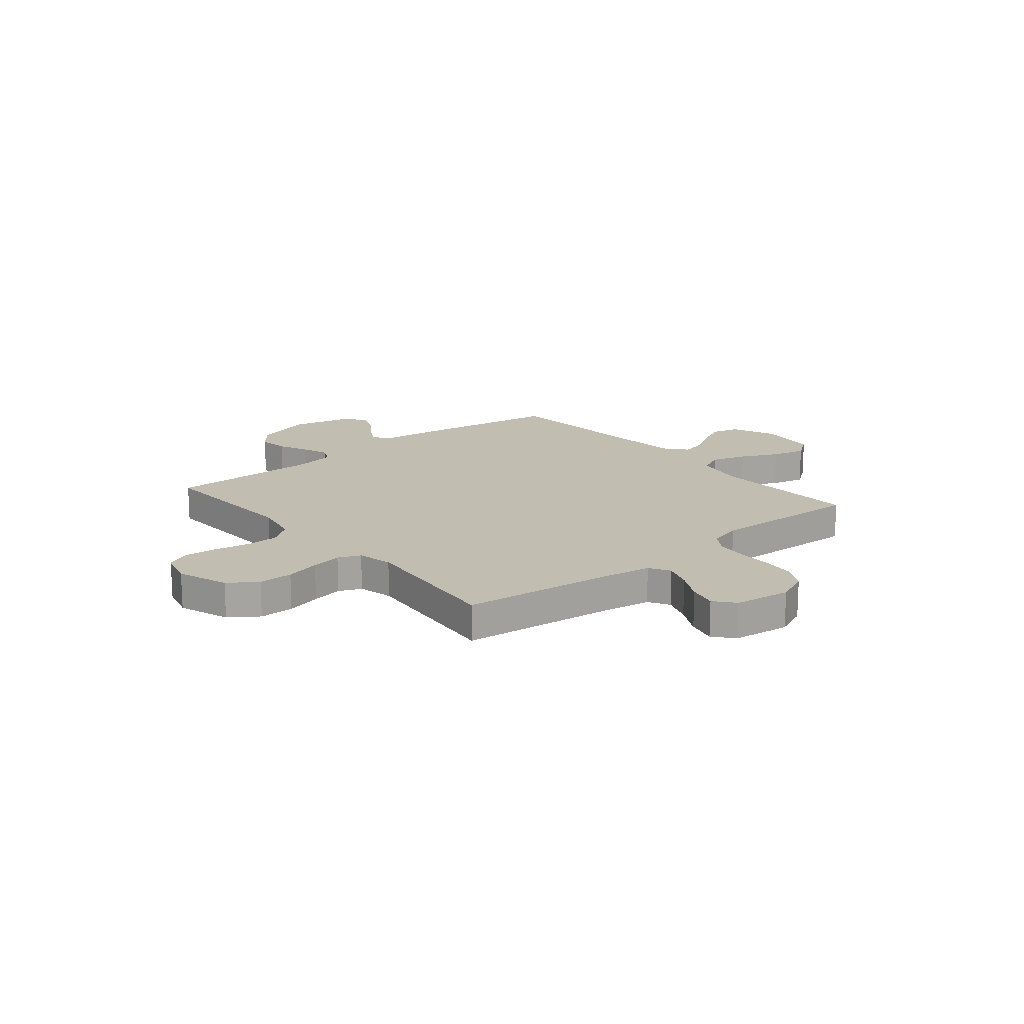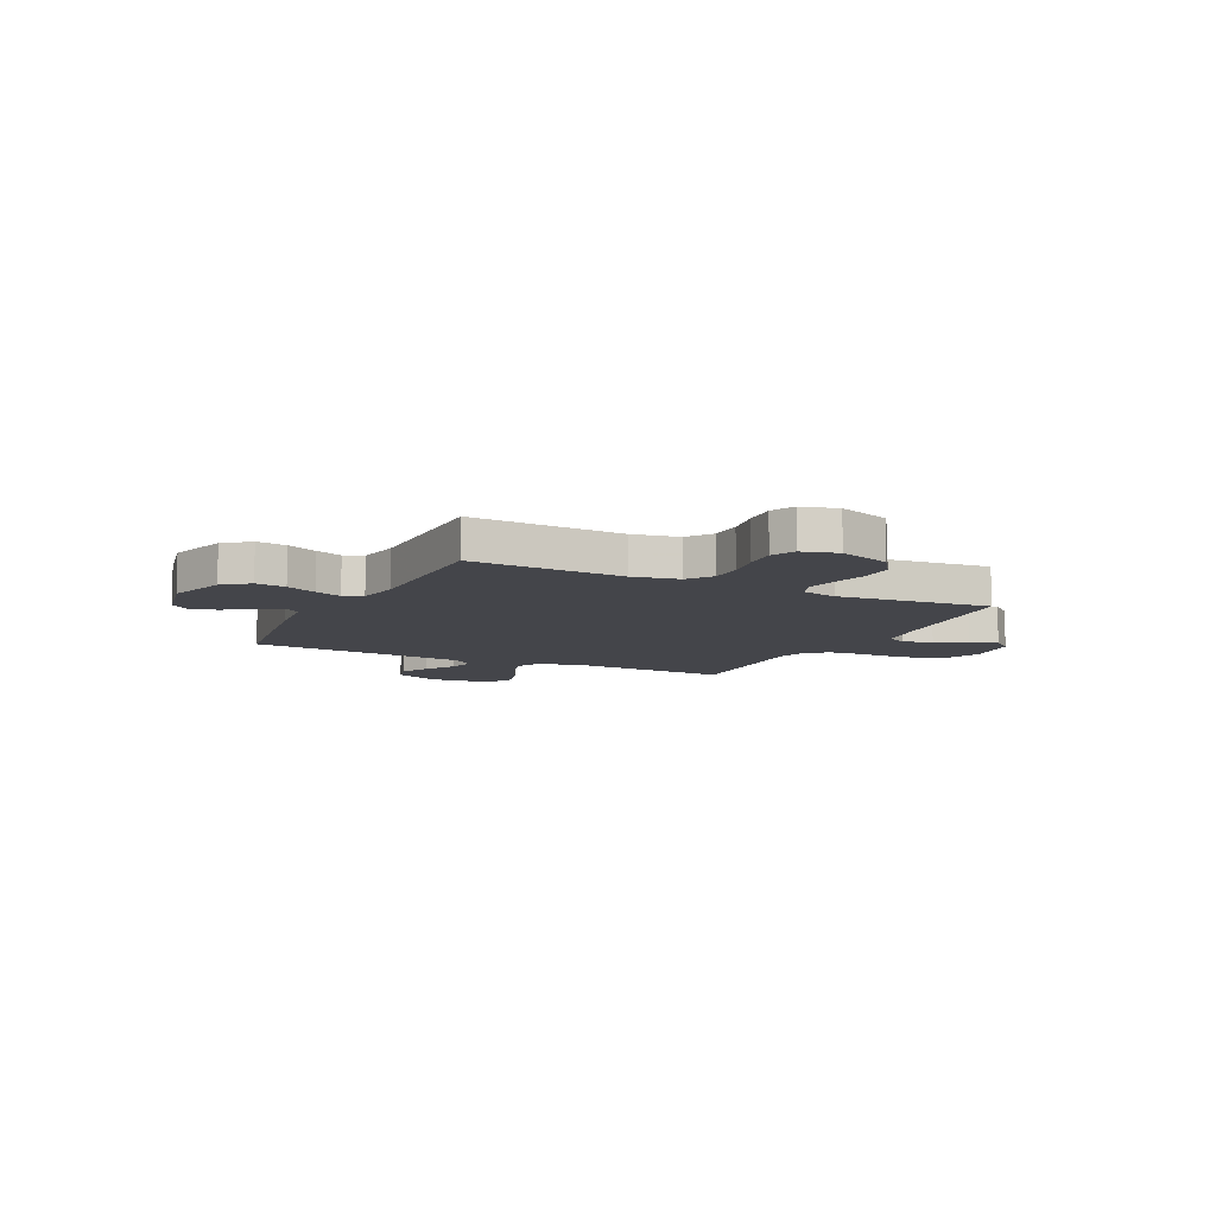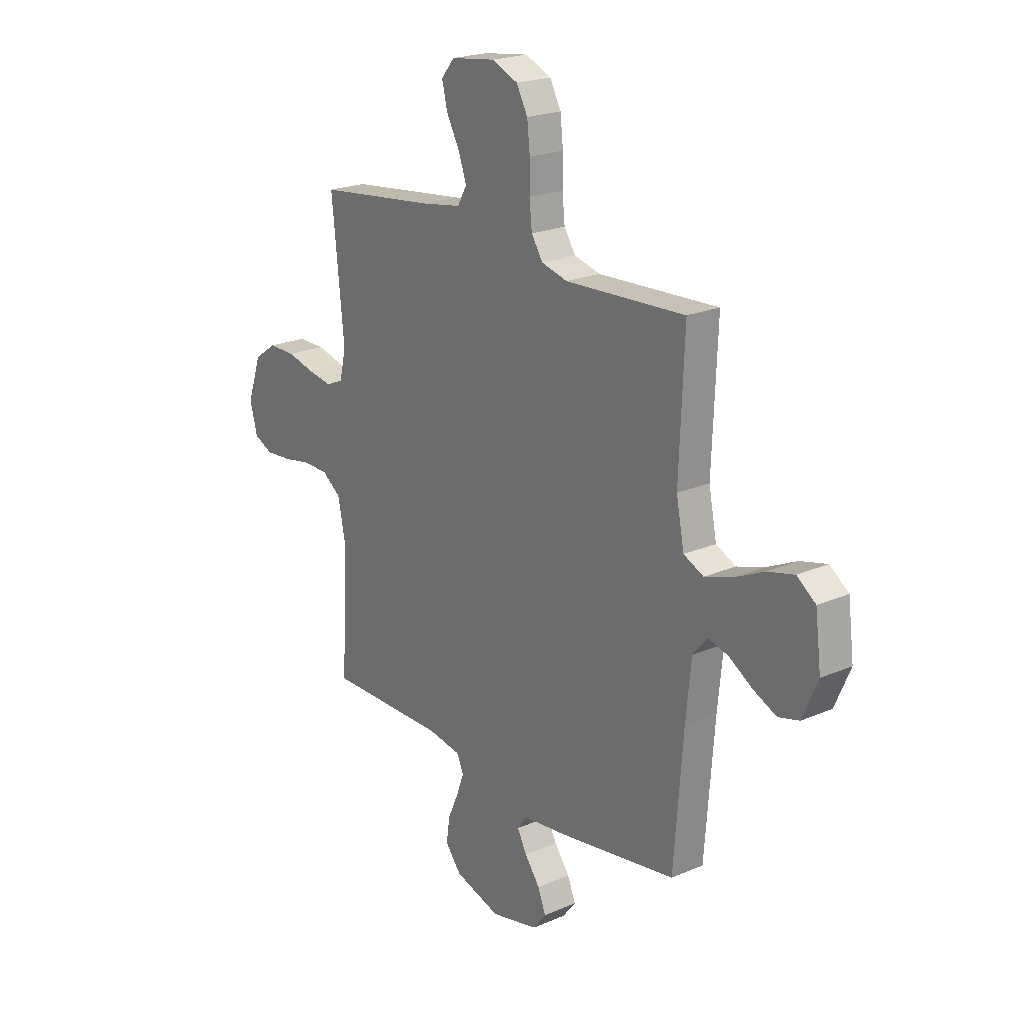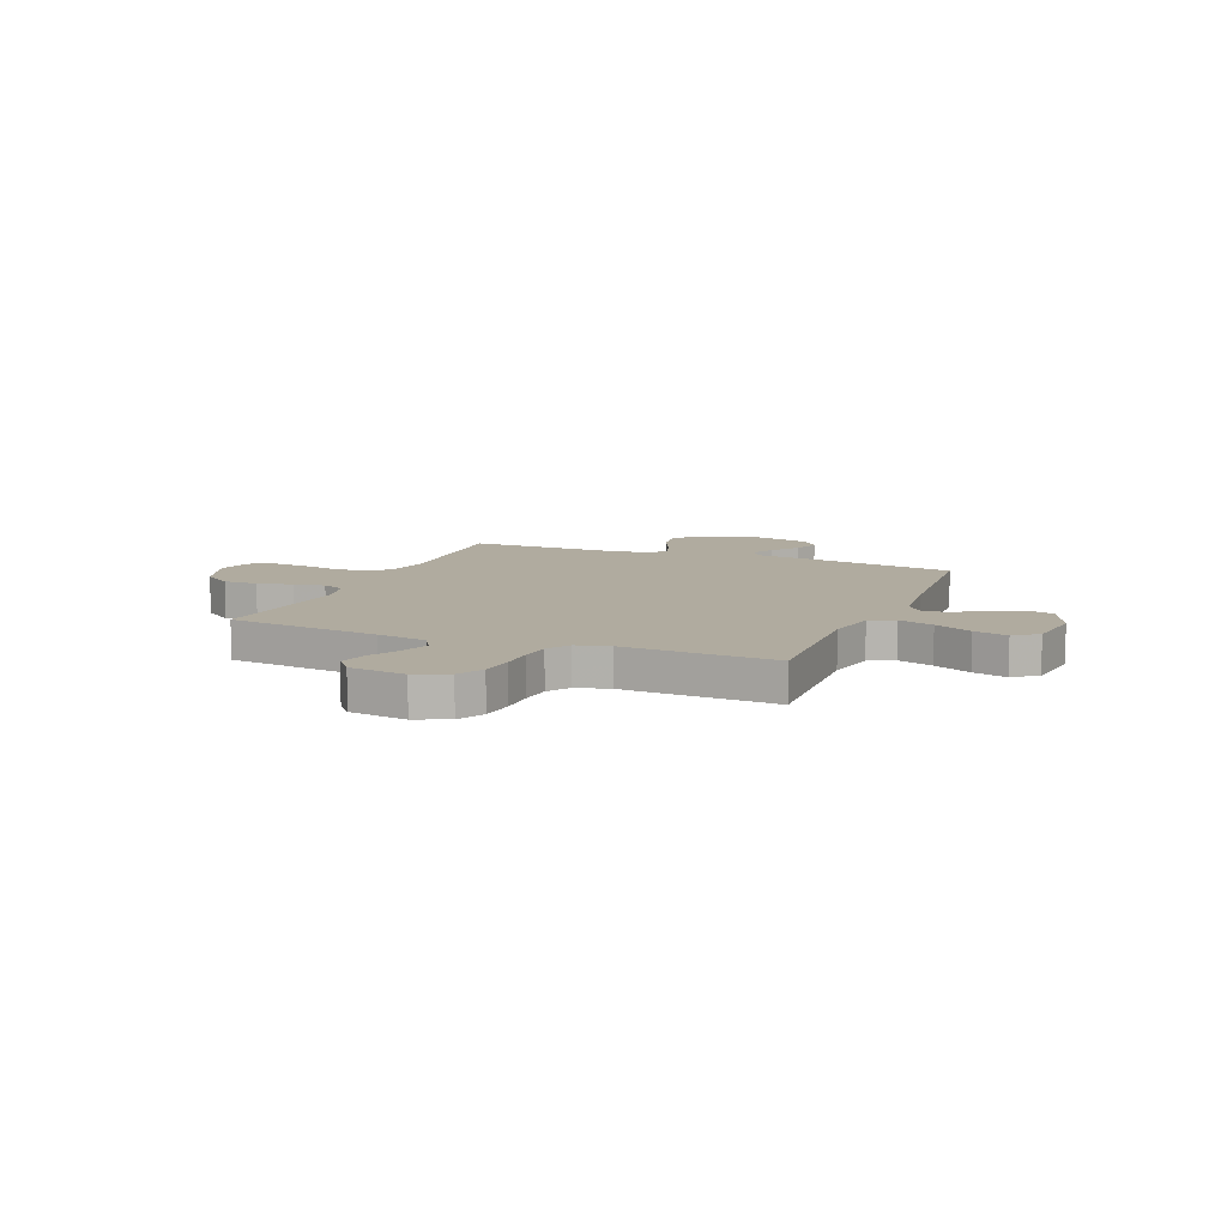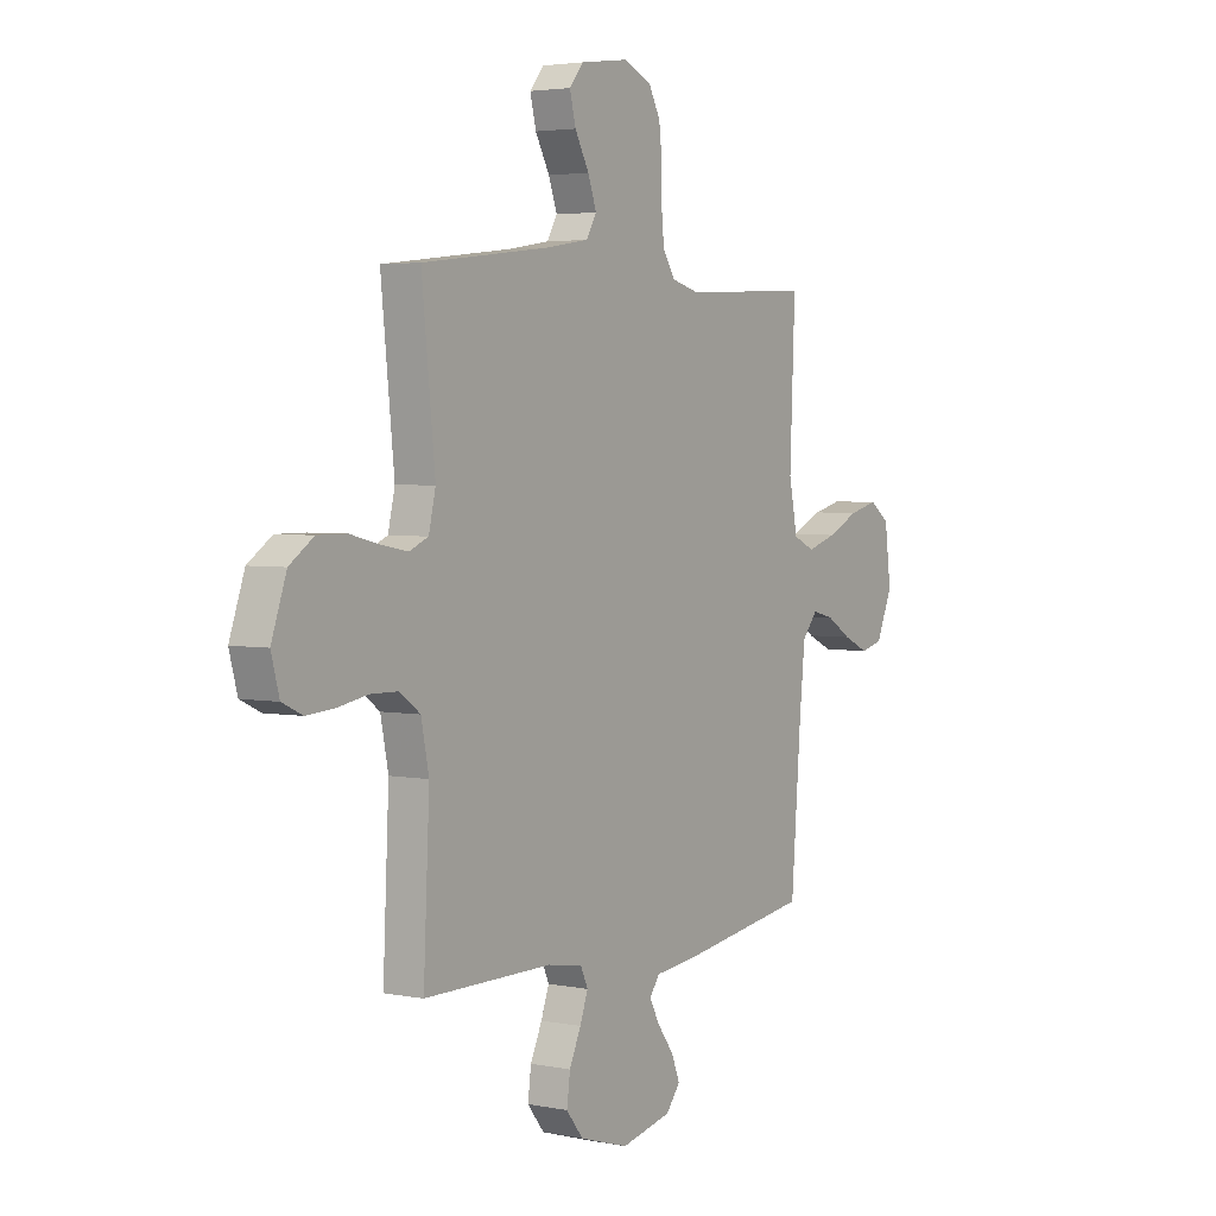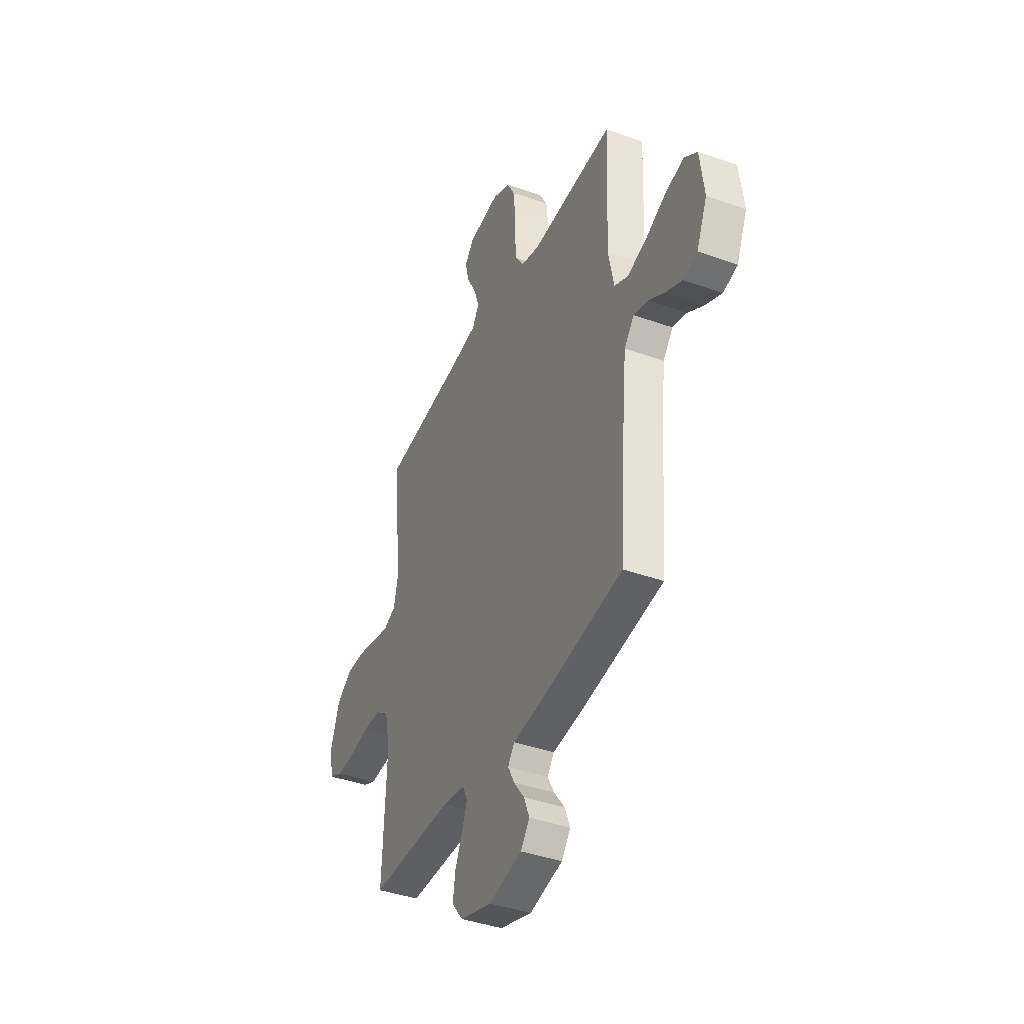
<metadata>
{"format":"obj","ext":"obj","renderer":"f3d","projection":"perspective","resolution":1024,"background":"white","views":[{"elev":17.0,"azim":-39.7,"up":"+Y"},{"elev":-9.2,"azim":-116.4,"up":"+Y"},{"elev":21.5,"azim":52.6,"up":"+Z"},{"elev":9.7,"azim":22.1,"up":"+Y"},{"elev":3.5,"azim":-56.3,"up":"+Z"},{"elev":-40.2,"azim":66.2,"up":"+Z"}]}
</metadata>
<code>
v -0.5 0.07 -0.5
v -0.486 0.07 -0.2
v -0.504 0.07 -0.11
v -0.552 0.07 -0.075
v -0.616 0.07 -0.074
v -0.687 0.07 -0.087
v -0.752 0.07 -0.092
v -0.799 0.07 -0.07
v -0.818 0.07 0
v -0.783 0.07 0.101
v -0.727 0.07 0.14
v -0.659 0.07 0.14
v -0.59 0.07 0.123
v -0.529 0.07 0.112
v -0.485 0.07 0.131
v -0.469 0.07 0.2
v -0.5 0.07 0.5
v -0.2 0.07 0.535
v -0.102 0.07 0.551
v -0.078 0.07 0.592
v -0.098 0.07 0.648
v -0.131 0.07 0.709
v -0.145 0.07 0.766
v -0.112 0.07 0.806
v 0 0.07 0.821
v 0.065 0.07 0.793
v 0.093 0.07 0.741
v 0.1 0.07 0.676
v 0.1 0.07 0.608
v 0.106 0.07 0.547
v 0.135 0.07 0.503
v 0.2 0.07 0.486
v 0.5 0.07 0.5
v 0.488 0.07 0.2
v 0.508 0.07 0.1
v 0.558 0.07 0.077
v 0.627 0.07 0.099
v 0.701 0.07 0.134
v 0.768 0.07 0.151
v 0.815 0.07 0.117
v 0.83 0.07 0
v 0.792 0.07 -0.088
v 0.74 0.07 -0.102
v 0.681 0.07 -0.075
v 0.623 0.07 -0.039
v 0.572 0.07 -0.026
v 0.536 0.07 -0.069
v 0.523 0.07 -0.2
v 0.5 0.07 -0.5
v 0.2 0.07 -0.546
v 0.094 0.07 -0.558
v 0.07 0.07 -0.591
v 0.094 0.07 -0.636
v 0.132 0.07 -0.687
v 0.152 0.07 -0.737
v 0.119 0.07 -0.779
v 0 0.07 -0.806
v -0.115 0.07 -0.771
v -0.155 0.07 -0.721
v -0.147 0.07 -0.662
v -0.12 0.07 -0.602
v -0.101 0.07 -0.55
v -0.118 0.07 -0.513
v -0.2 0.07 -0.499
v -0.5 0 -0.5
v -0.486 0 -0.2
v -0.504 0 -0.11
v -0.552 0 -0.075
v -0.616 0 -0.074
v -0.687 0 -0.087
v -0.752 0 -0.092
v -0.799 0 -0.07
v -0.818 0 0
v -0.783 0 0.101
v -0.727 0 0.14
v -0.659 0 0.14
v -0.59 0 0.123
v -0.529 0 0.112
v -0.485 0 0.131
v -0.469 0 0.2
v -0.5 0 0.5
v -0.2 0 0.535
v -0.102 0 0.551
v -0.078 0 0.592
v -0.098 0 0.648
v -0.131 0 0.709
v -0.145 0 0.766
v -0.112 0 0.806
v 0 0 0.821
v 0.065 0 0.793
v 0.093 0 0.741
v 0.1 0 0.676
v 0.1 0 0.608
v 0.106 0 0.547
v 0.135 0 0.503
v 0.2 0 0.486
v 0.5 0 0.5
v 0.488 0 0.2
v 0.508 0 0.1
v 0.558 0 0.077
v 0.627 0 0.099
v 0.701 0 0.134
v 0.768 0 0.151
v 0.815 0 0.117
v 0.83 0 0
v 0.792 0 -0.088
v 0.74 0 -0.102
v 0.681 0 -0.075
v 0.623 0 -0.039
v 0.572 0 -0.026
v 0.536 0 -0.069
v 0.523 0 -0.2
v 0.5 0 -0.5
v 0.2 0 -0.546
v 0.094 0 -0.558
v 0.07 0 -0.591
v 0.094 0 -0.636
v 0.132 0 -0.687
v 0.152 0 -0.737
v 0.119 0 -0.779
v 0 0 -0.806
v -0.115 0 -0.771
v -0.155 0 -0.721
v -0.147 0 -0.662
v -0.12 0 -0.602
v -0.101 0 -0.55
v -0.118 0 -0.513
v -0.2 0 -0.499
f 58 59 60 61
f 58 61 62
f 57 58 62
f 56 57 62
f 53 54 55 56
f 52 53 56 62
f 51 52 62 63
f 48 49 50 51
f 47 48 51 63
f 42 43 44 45
f 40 41 42 45
f 40 45 46
f 37 38 39 40
f 36 37 40 46
f 35 36 46 47
f 32 33 34
f 31 32 34 35
f 26 27 28 29
f 26 29 30
f 25 26 30
f 24 25 30
f 21 22 23 24
f 20 21 24 30
f 19 20 30 31
f 16 17 18
f 15 16 18 19
f 10 11 12 13
f 10 13 14
f 9 10 14
f 8 9 14
f 5 6 7 8
f 4 5 8 14
f 3 4 14 15
f 64 1 2
f 35 47 63 64
f 19 31 35 64
f 15 19 64
f 2 3 15 64
f 125 124 123 122
f 126 125 122
f 126 122 121
f 126 121 120
f 120 119 118 117
f 126 120 117 116
f 127 126 116 115
f 115 114 113 112
f 127 115 112 111
f 109 108 107 106
f 109 106 105 104
f 110 109 104
f 104 103 102 101
f 110 104 101 100
f 111 110 100 99
f 98 97 96
f 99 98 96 95
f 93 92 91 90
f 94 93 90
f 94 90 89
f 94 89 88
f 88 87 86 85
f 94 88 85 84
f 95 94 84 83
f 82 81 80
f 83 82 80 79
f 77 76 75 74
f 78 77 74
f 78 74 73
f 78 73 72
f 72 71 70 69
f 78 72 69 68
f 79 78 68 67
f 66 65 128
f 128 127 111 99
f 128 99 95 83
f 128 83 79
f 128 79 67 66
f 1 65 66 2
f 2 66 67 3
f 3 67 68 4
f 4 68 69 5
f 5 69 70 6
f 6 70 71 7
f 7 71 72 8
f 8 72 73 9
f 9 73 74 10
f 10 74 75 11
f 11 75 76 12
f 12 76 77 13
f 13 77 78 14
f 14 78 79 15
f 15 79 80 16
f 16 80 81 17
f 17 81 82 18
f 18 82 83 19
f 19 83 84 20
f 20 84 85 21
f 21 85 86 22
f 22 86 87 23
f 23 87 88 24
f 24 88 89 25
f 25 89 90 26
f 26 90 91 27
f 27 91 92 28
f 28 92 93 29
f 29 93 94 30
f 30 94 95 31
f 31 95 96 32
f 32 96 97 33
f 33 97 98 34
f 34 98 99 35
f 35 99 100 36
f 36 100 101 37
f 37 101 102 38
f 38 102 103 39
f 39 103 104 40
f 40 104 105 41
f 41 105 106 42
f 42 106 107 43
f 43 107 108 44
f 44 108 109 45
f 45 109 110 46
f 46 110 111 47
f 47 111 112 48
f 48 112 113 49
f 49 113 114 50
f 50 114 115 51
f 51 115 116 52
f 52 116 117 53
f 53 117 118 54
f 54 118 119 55
f 55 119 120 56
f 56 120 121 57
f 57 121 122 58
f 58 122 123 59
f 59 123 124 60
f 60 124 125 61
f 61 125 126 62
f 62 126 127 63
f 63 127 128 64
f 64 128 65 1

</code>
